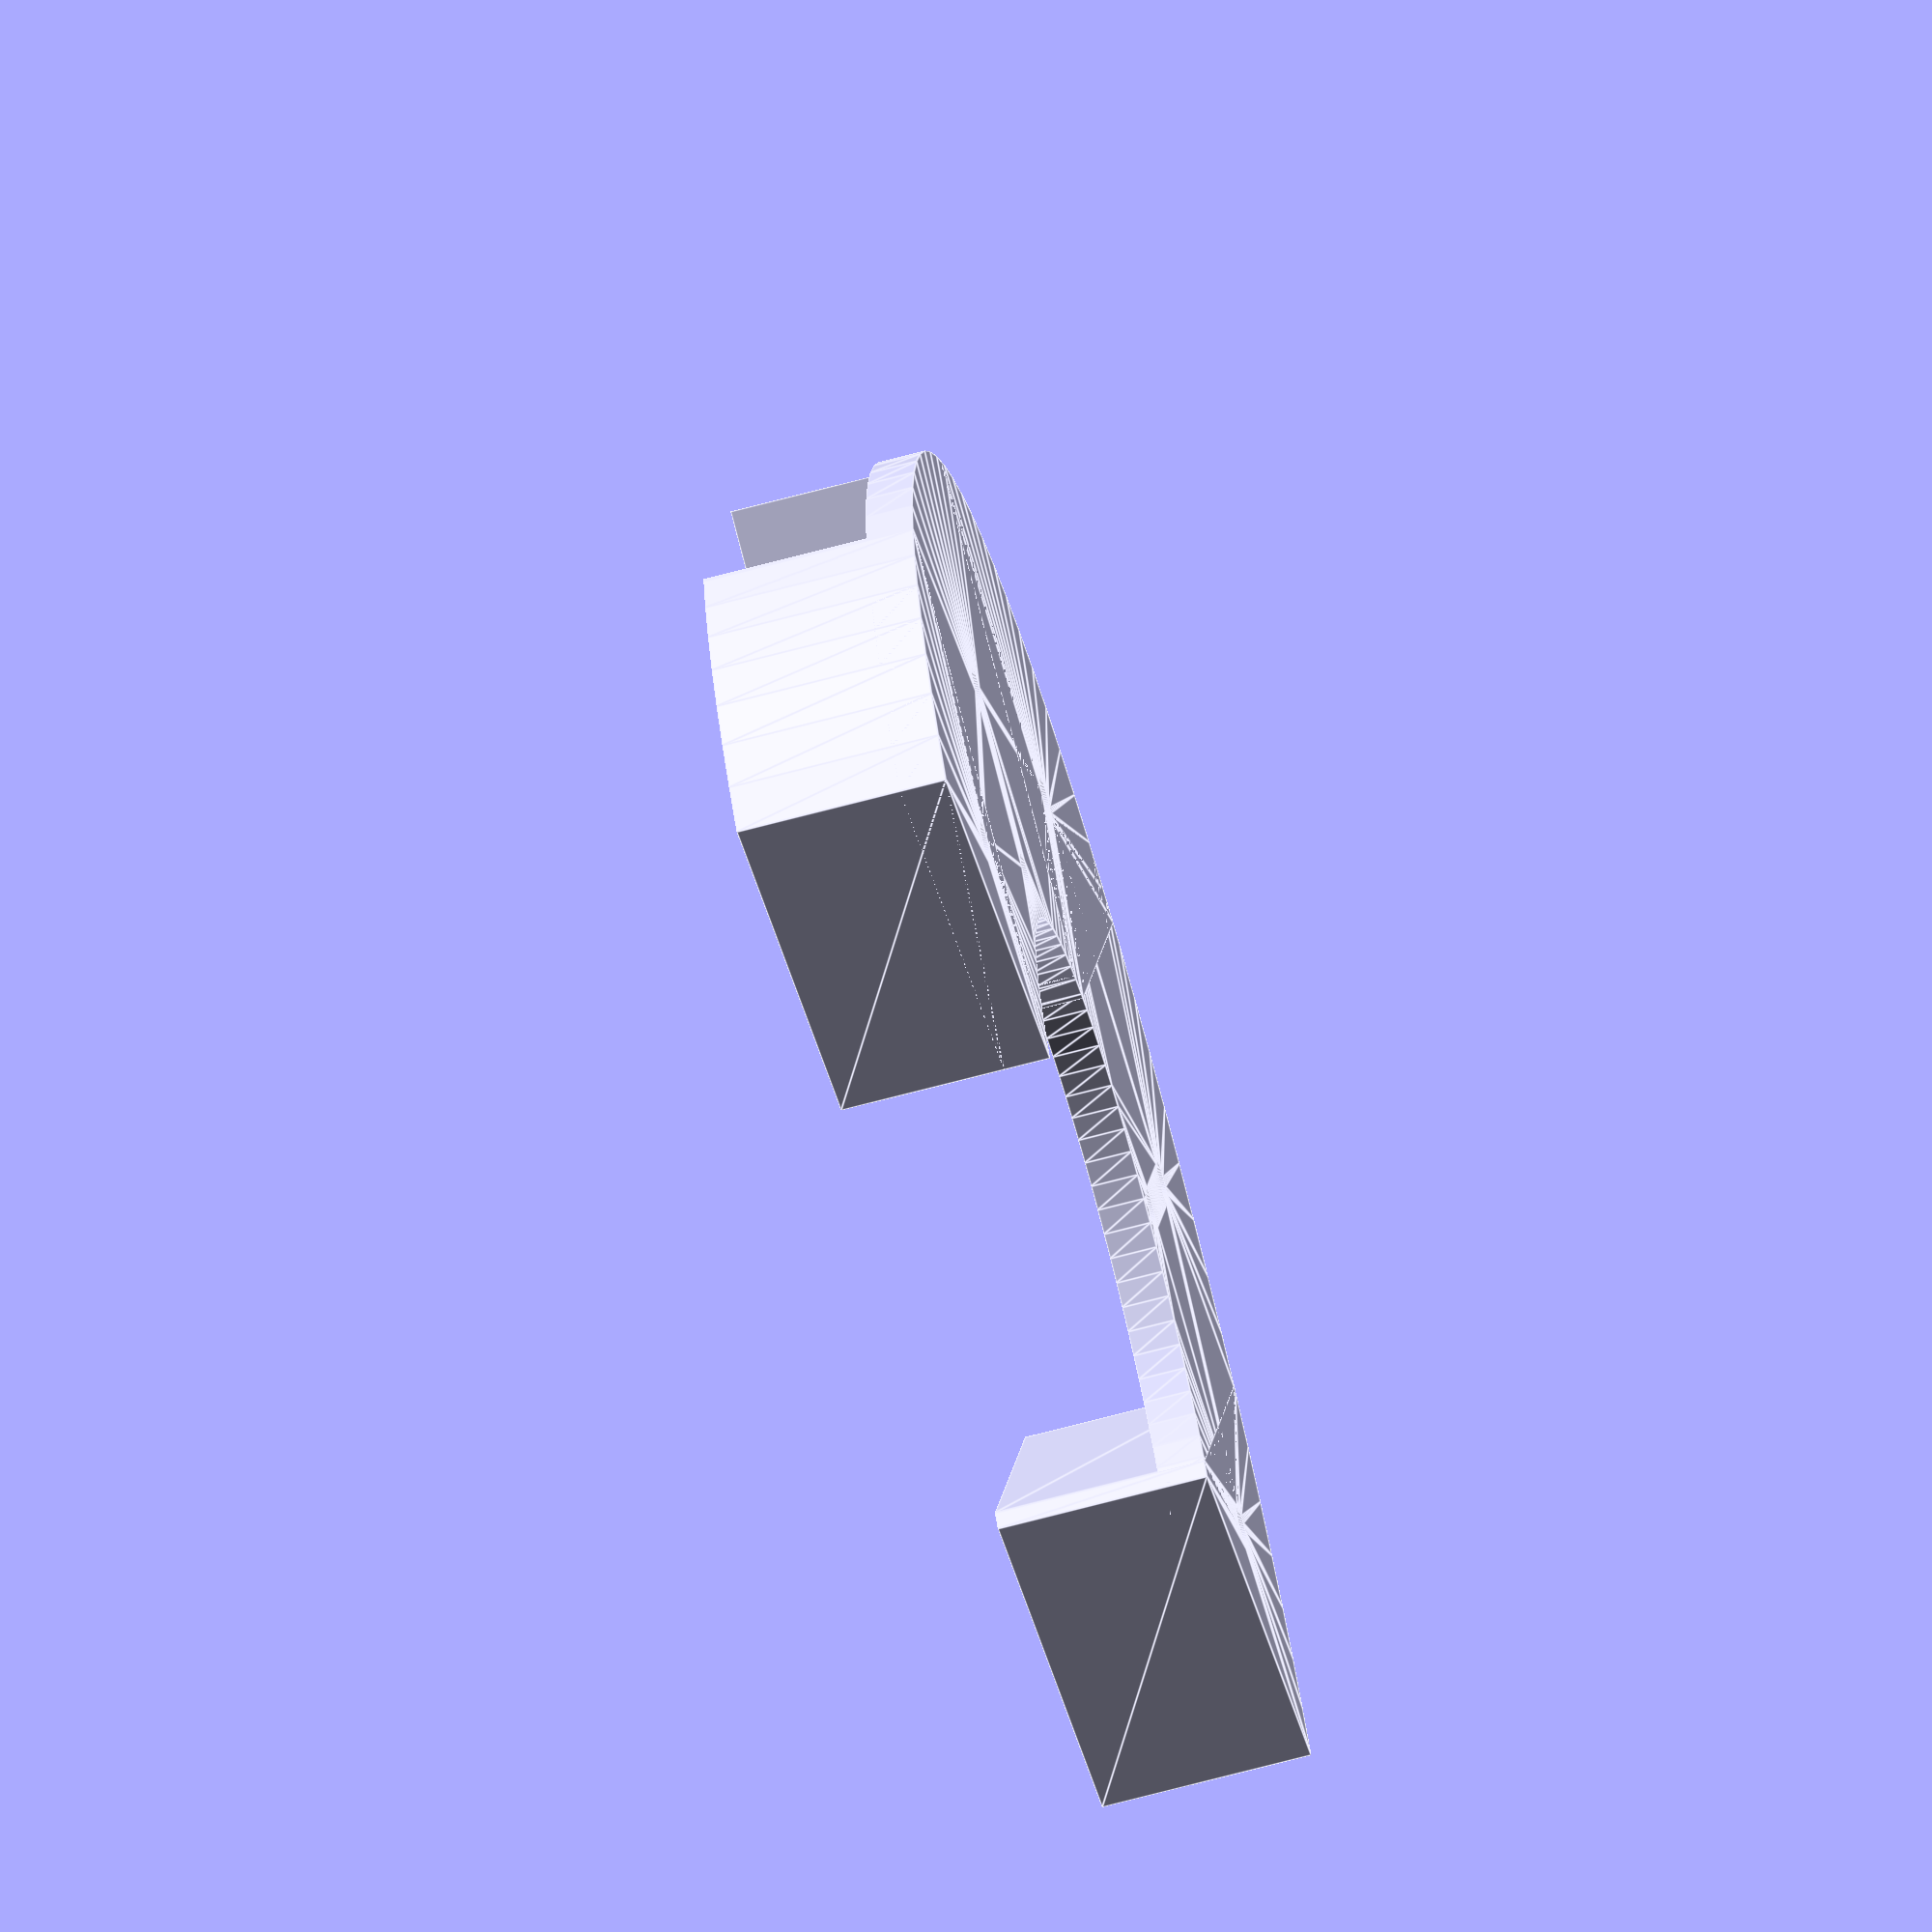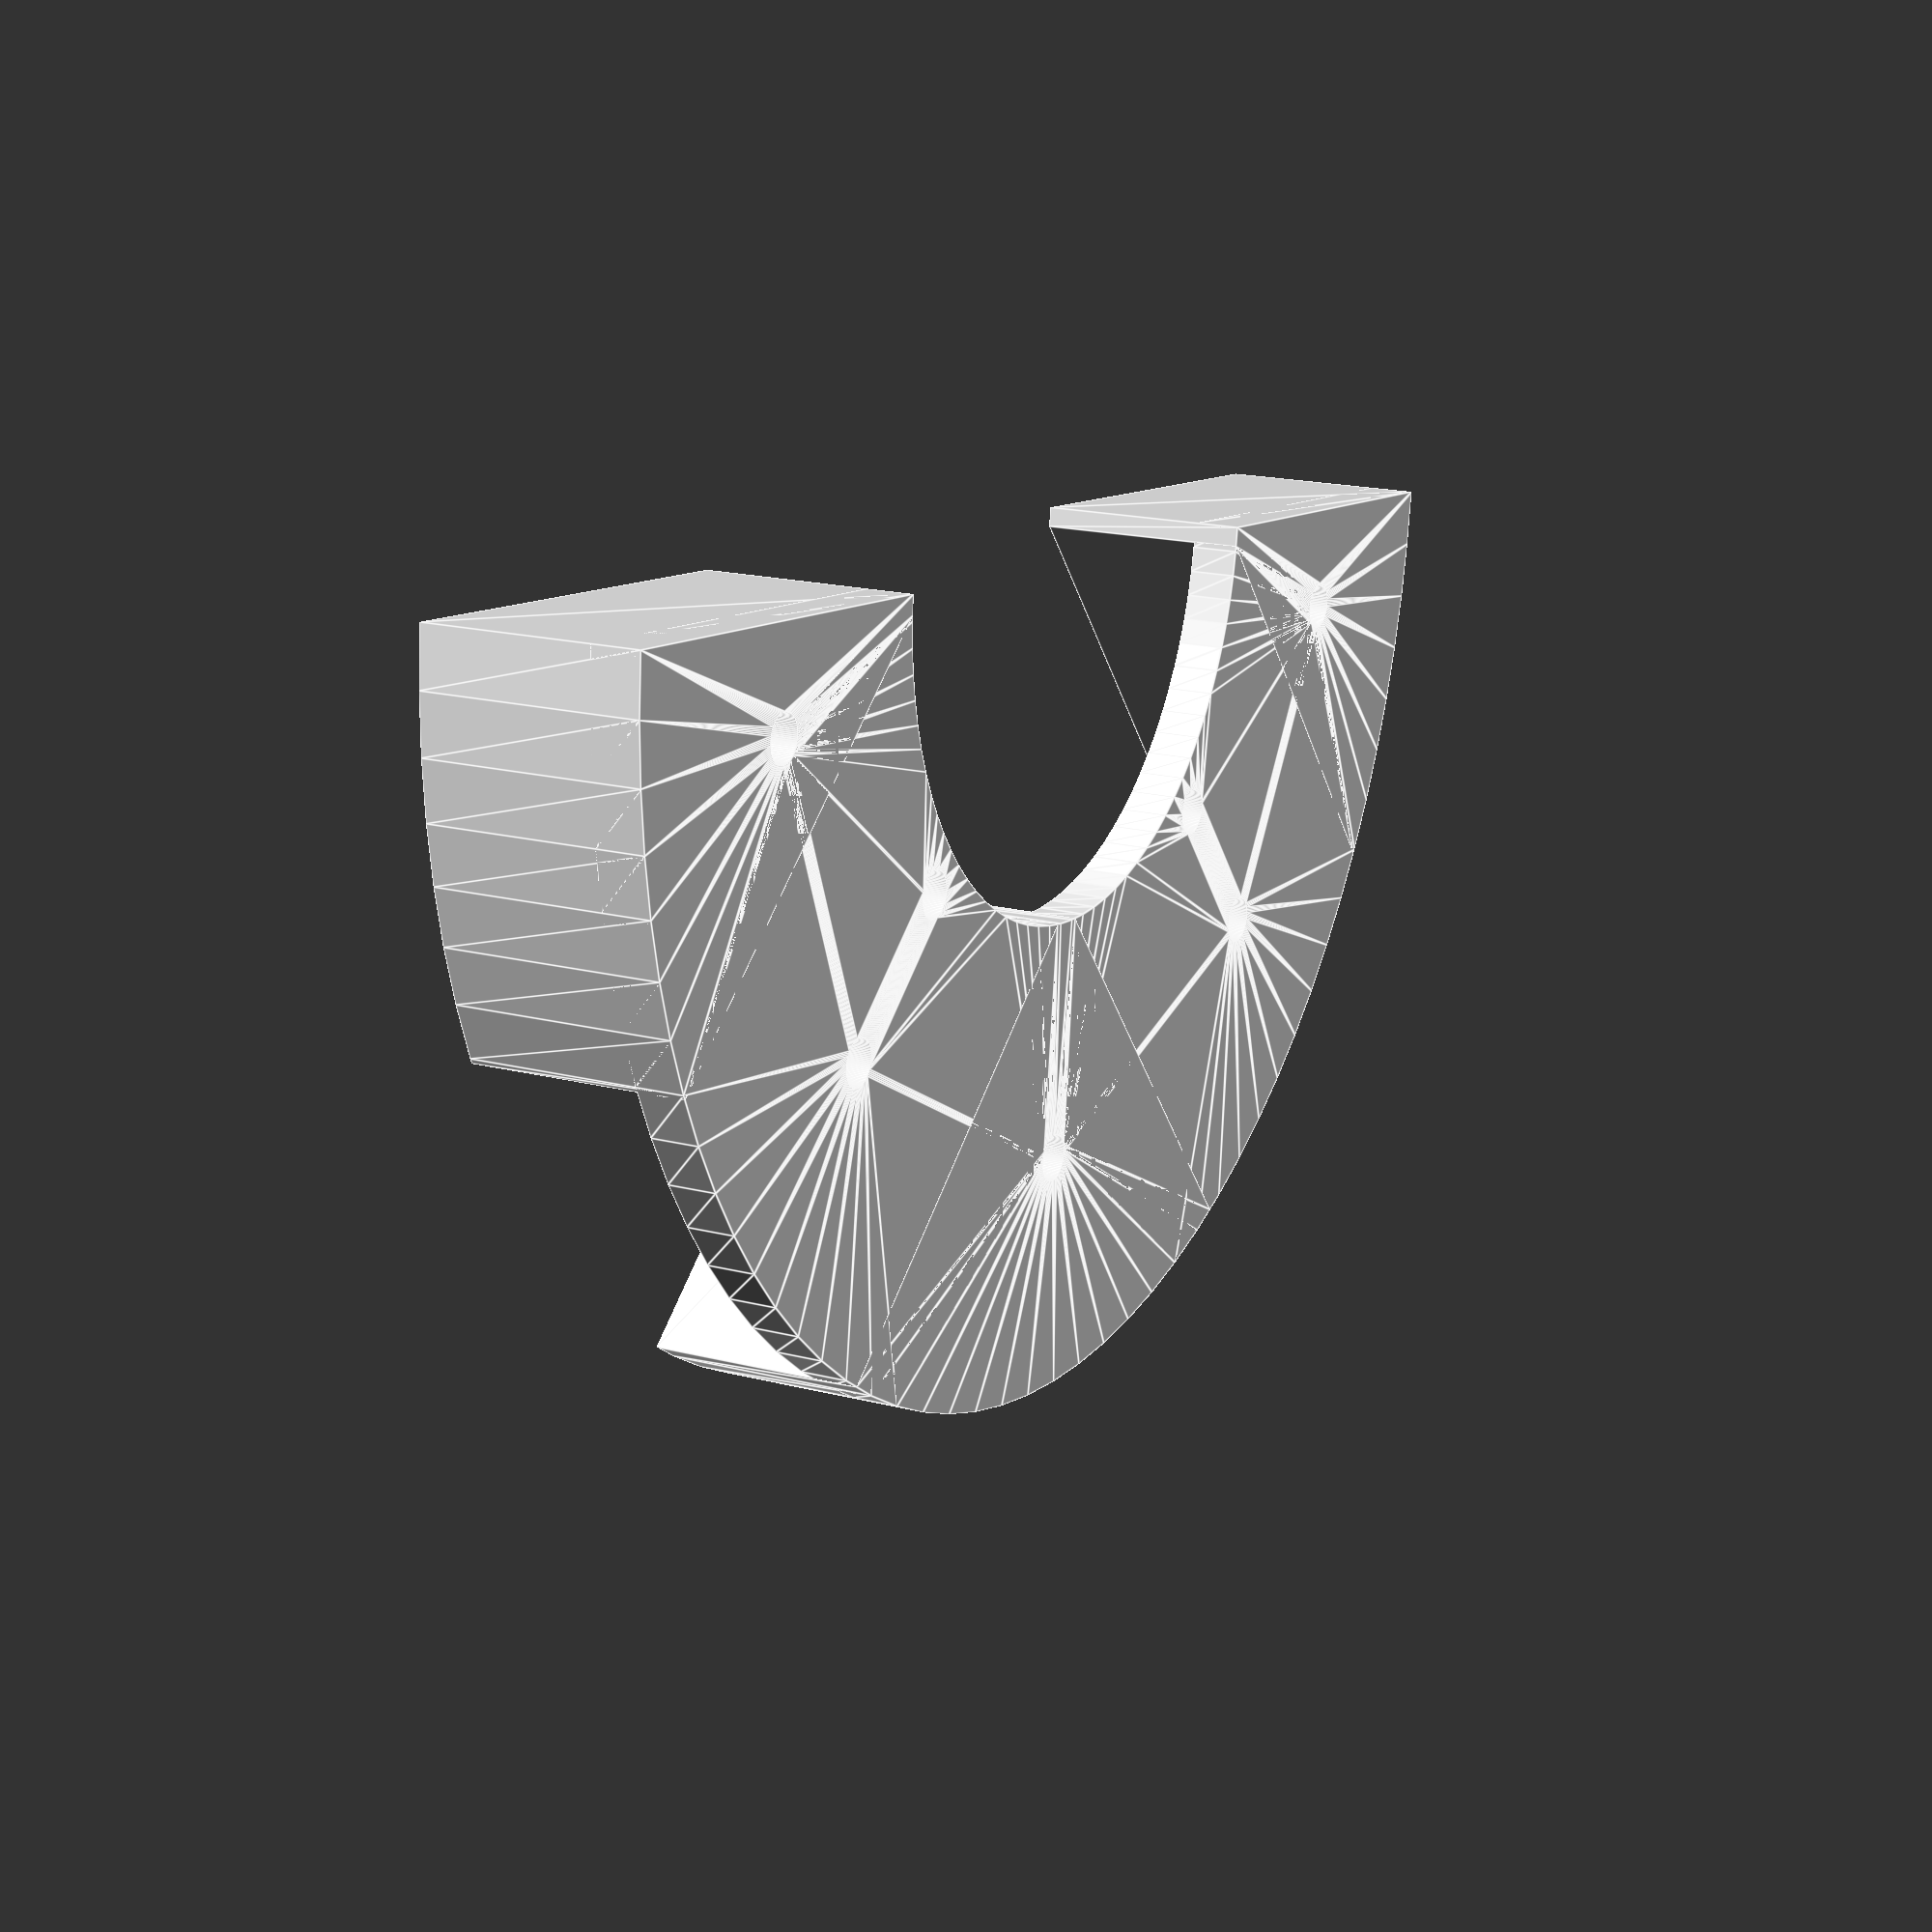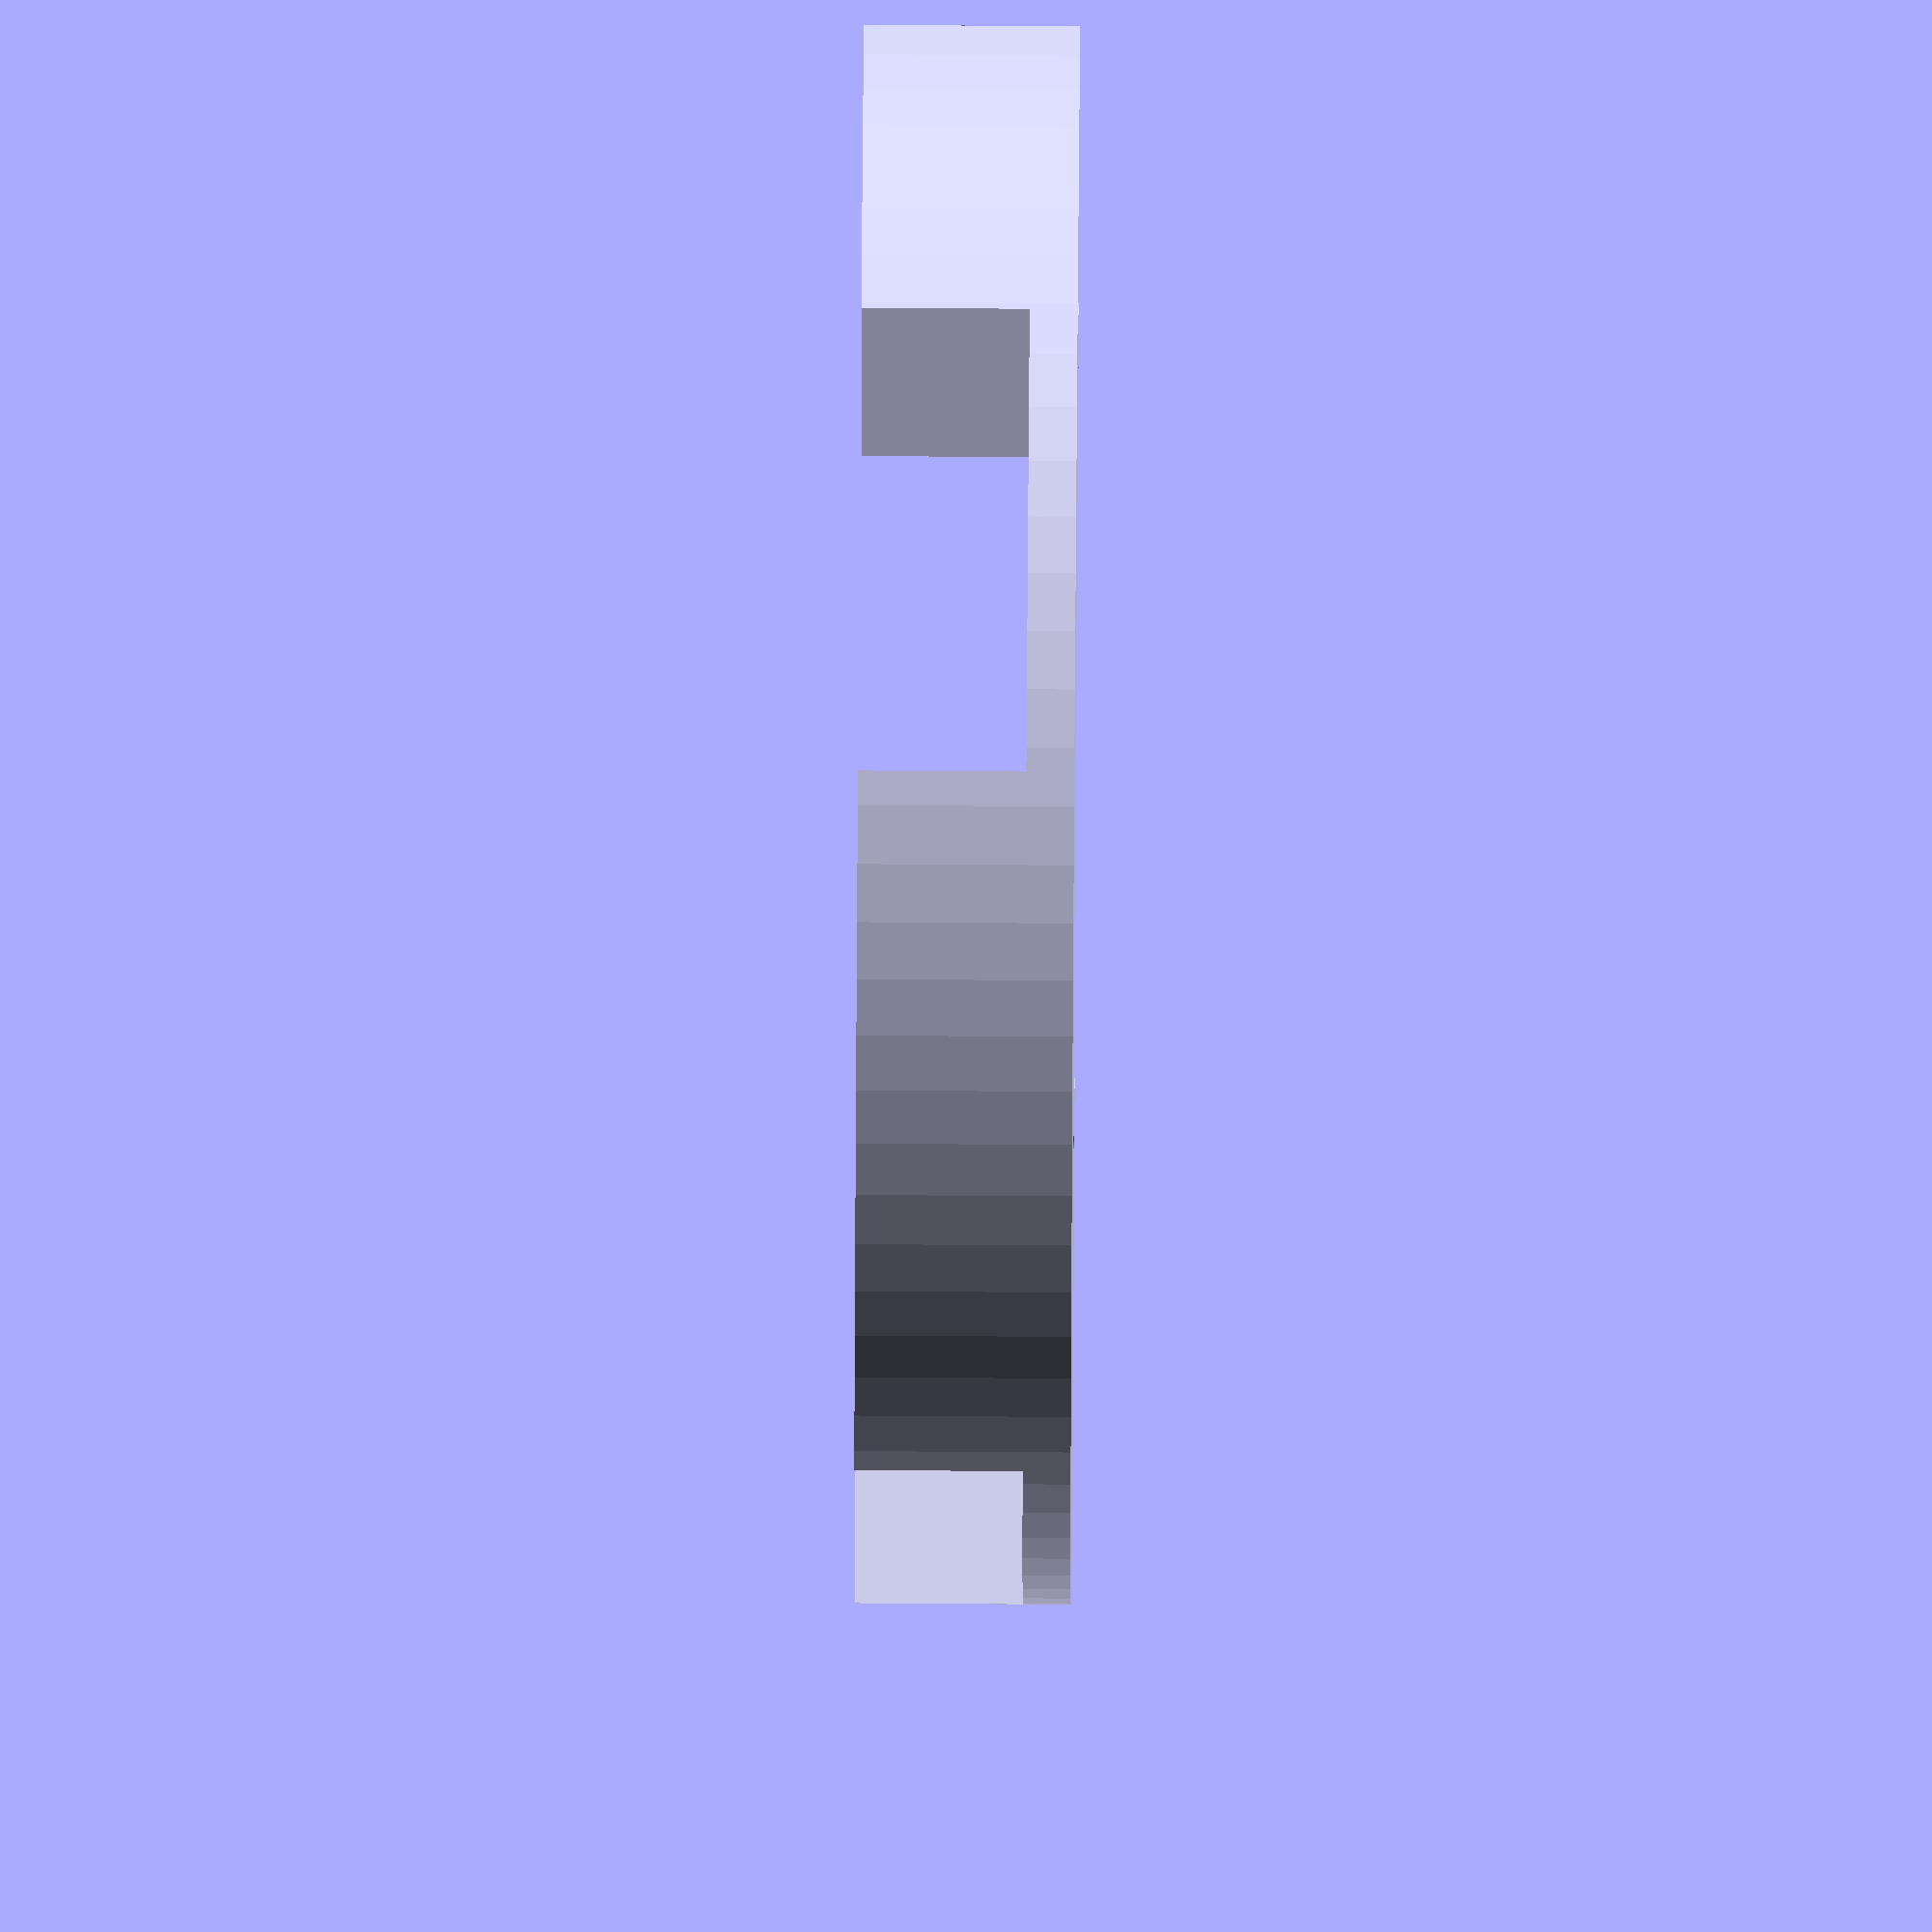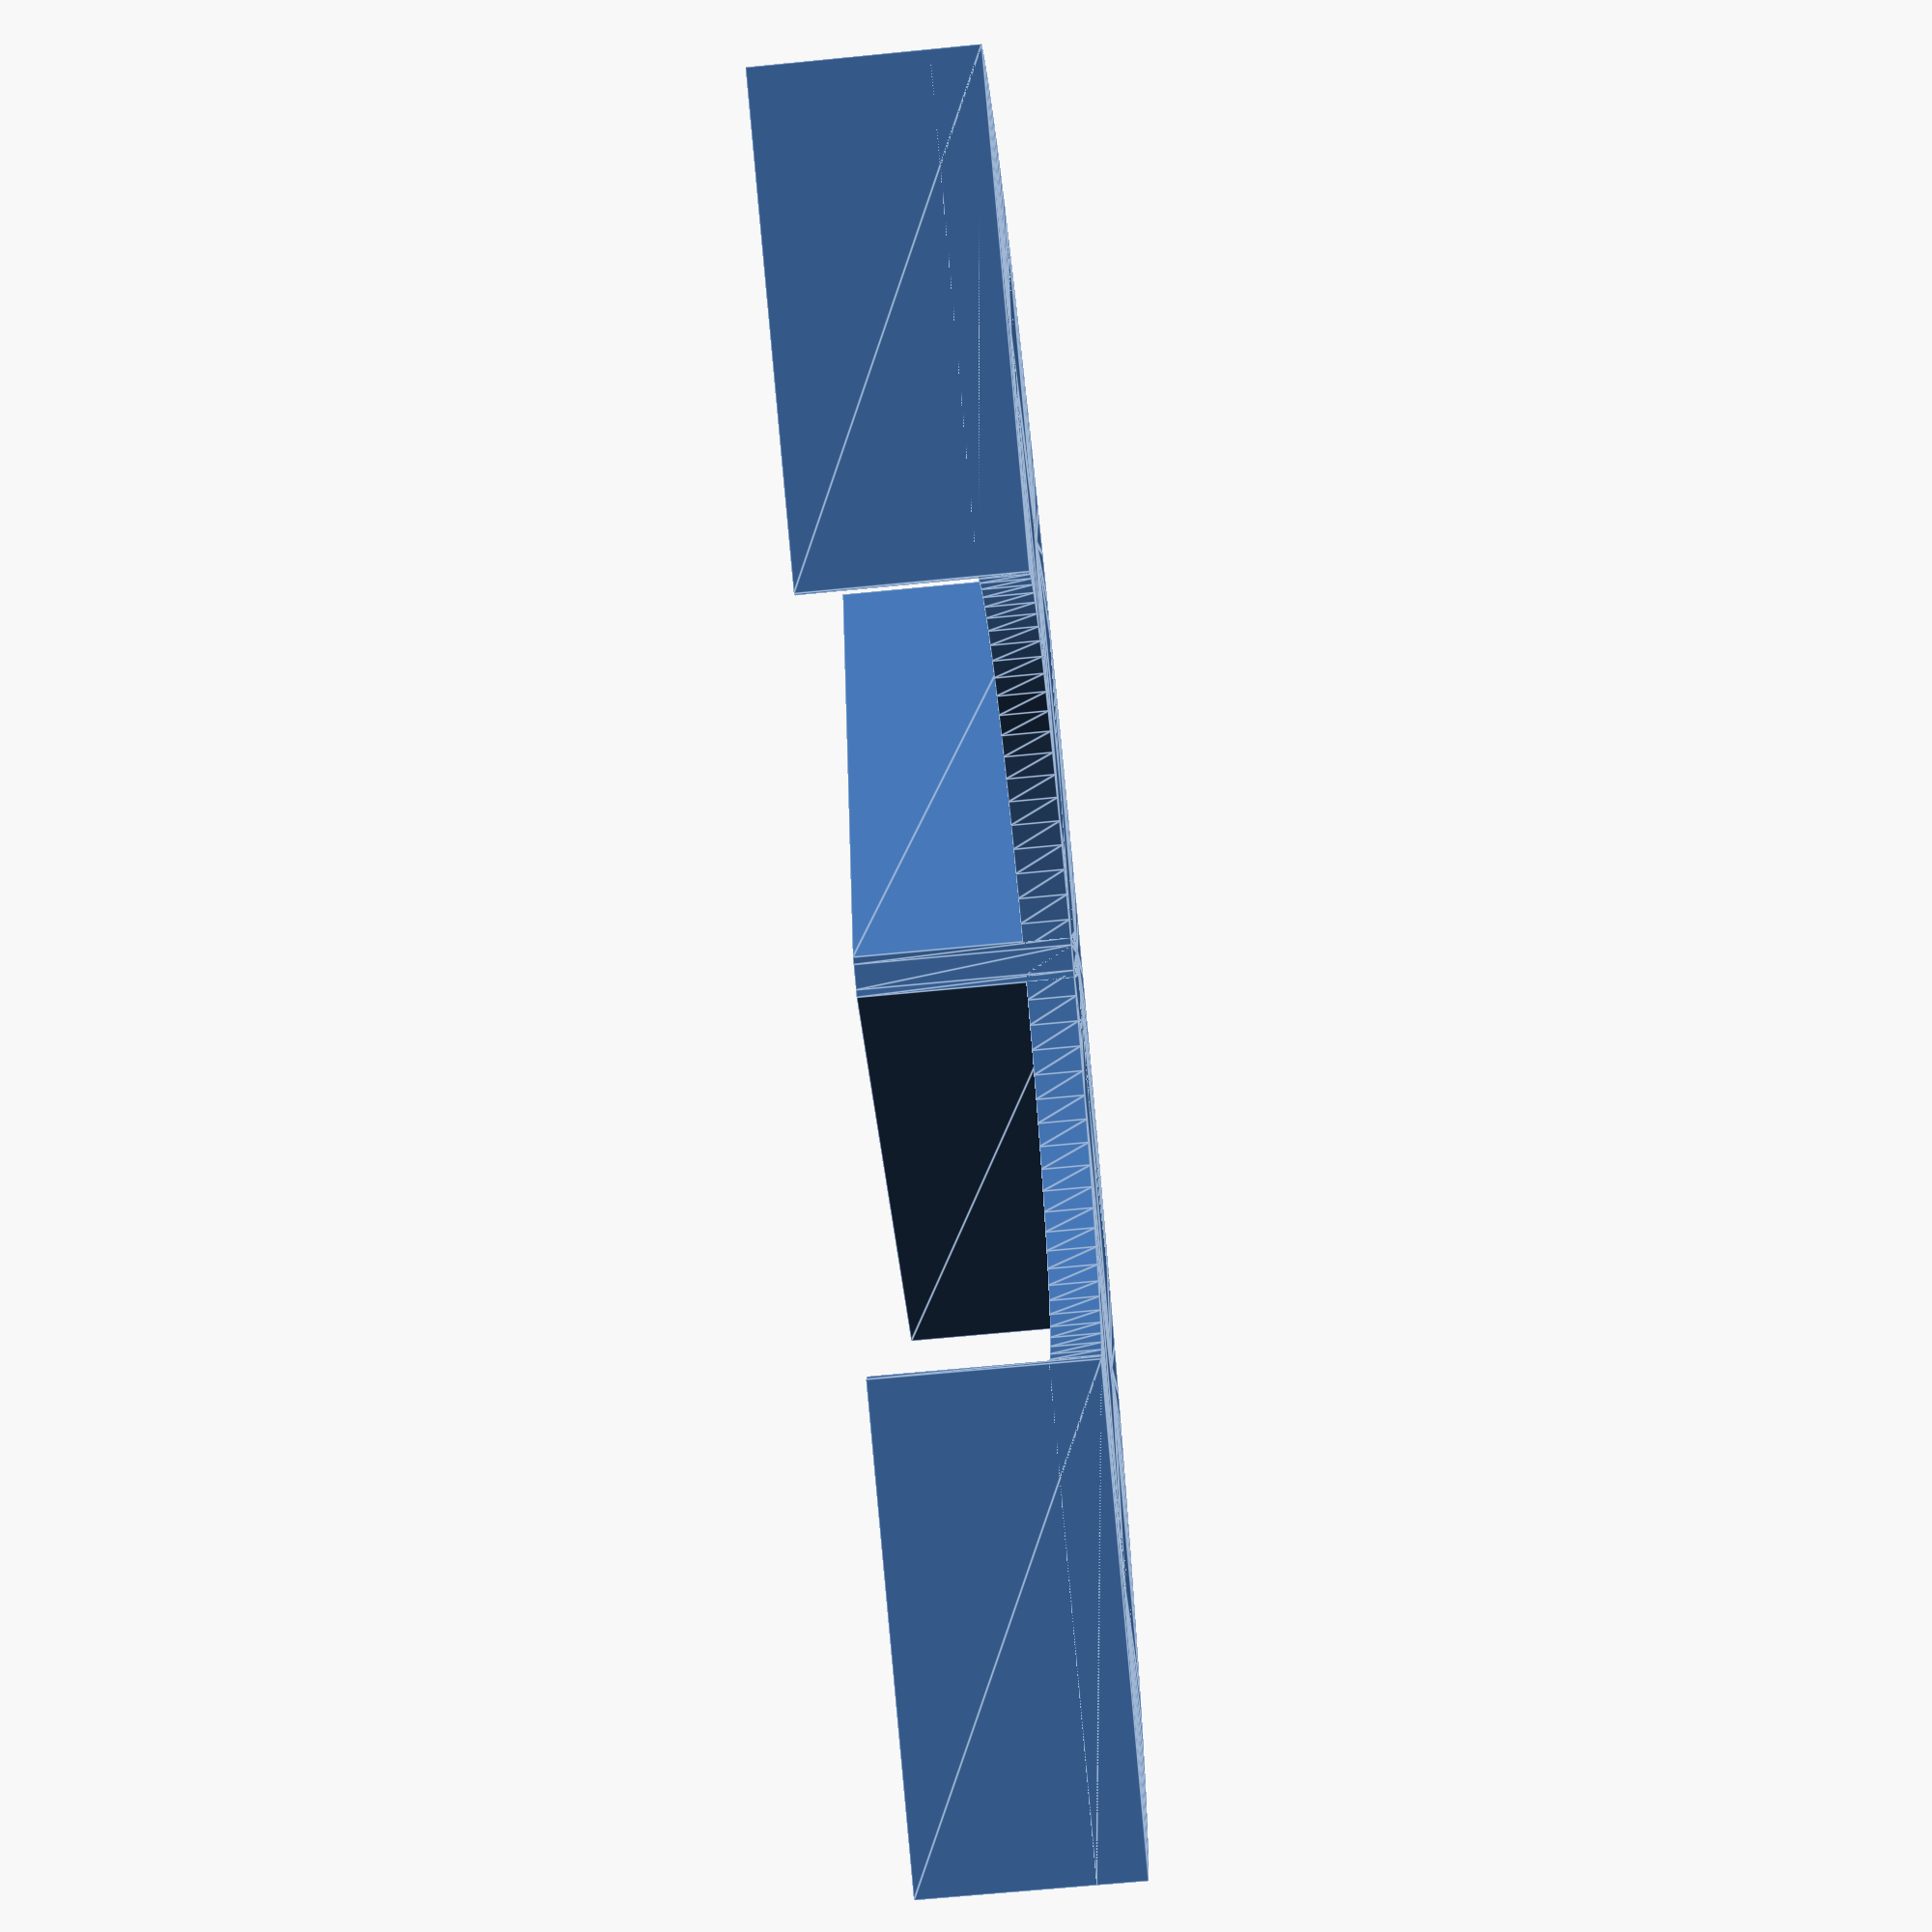
<openscad>
// potmeterhouder.scad

$fn = 90;

union() {
    linear_extrude( height = 2 ) {
        intersection() {
            translate( [ -35, 0 ] ) square( [ 70, 35 ] );
            difference() {
                circle( r = 35 );
                circle( r = 15 );
                rotate( [ 0, 0, 45 ] ) {
                    translate( [ 0, 25 ] ) circle( d = 2 );
                    translate( [ 0, 25 - 8 ] ) circle( d = 2 );
                }
                rotate( [ 0, 0, -45 ] ) {
                    translate( [ 0, 25 ] ) circle( d = 2 );
                    translate( [ 0, 25 - 8 ] ) circle( d = 2 );
                }

                rotate( [ 0, 0, -80 ] ) 
                    translate( [ 0, 25 ] ) circle( d = 2 );
                rotate( [ 0, 0, 0 ] ) 
                    translate( [ 0, 25 ] ) circle( d = 2 );
                rotate( [ 0, 0, 80 ] ) 
                    translate( [ 0, 25 ] ) circle( d = 2 );

            }
        }
    }

    linear_extrude( height = 9 ) {
        intersection() {
            translate( [ -35, 0 ] ) square( [ 70, 35 ] );
            difference() {
                circle( r = 35 );
                circle( r = 15 );
                rotate( [ 0, 0, 45 ] ) translate( [ 0, 25 ] ) { 
                    translate( [ -10, -15 ] ) square( [ 20, 30 ] );
                }
                rotate( [ 0, 0, -45 ] ) translate( [ 0, 25 ] ) {
                    translate( [ -10, -15 ] ) square( [ 20, 30 ] );
                }

                rotate( [ 0, 0, -80 ] ) translate( [ 0, 25 ] ) circle( d = 2 );
                rotate( [ 0, 0, 0 ] ) translate( [ 0, 25 ] ) circle( d = 2 );
                rotate( [ 0, 0, 80 ] ) translate( [ 0, 25 ] ) circle( d = 2 );

            }
        }
    }
}

</openscad>
<views>
elev=69.7 azim=32.4 roll=104.9 proj=o view=edges
elev=342.5 azim=173.8 roll=117.3 proj=p view=edges
elev=109.7 azim=228.7 roll=89.6 proj=o view=wireframe
elev=65.1 azim=336.3 roll=95.7 proj=p view=edges
</views>
